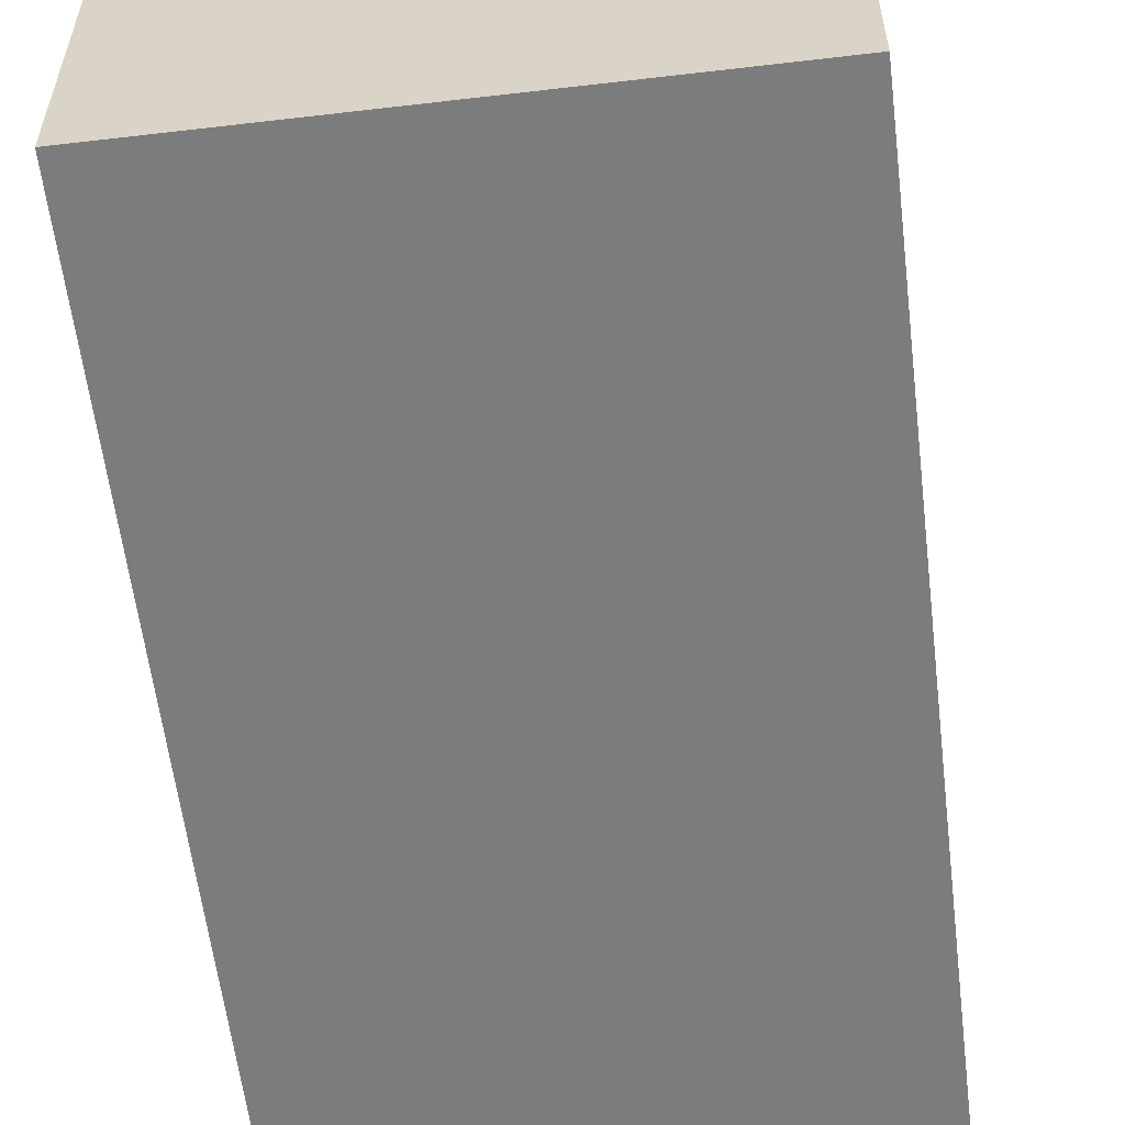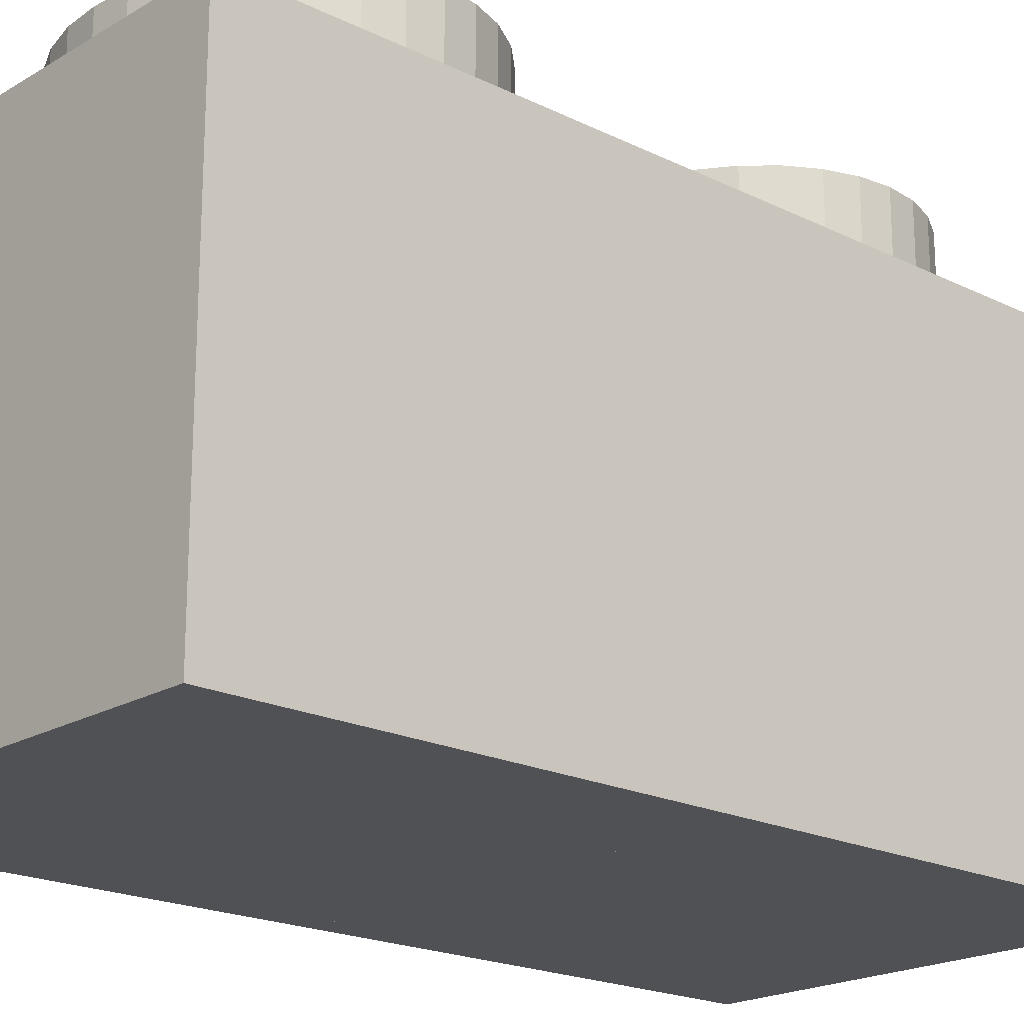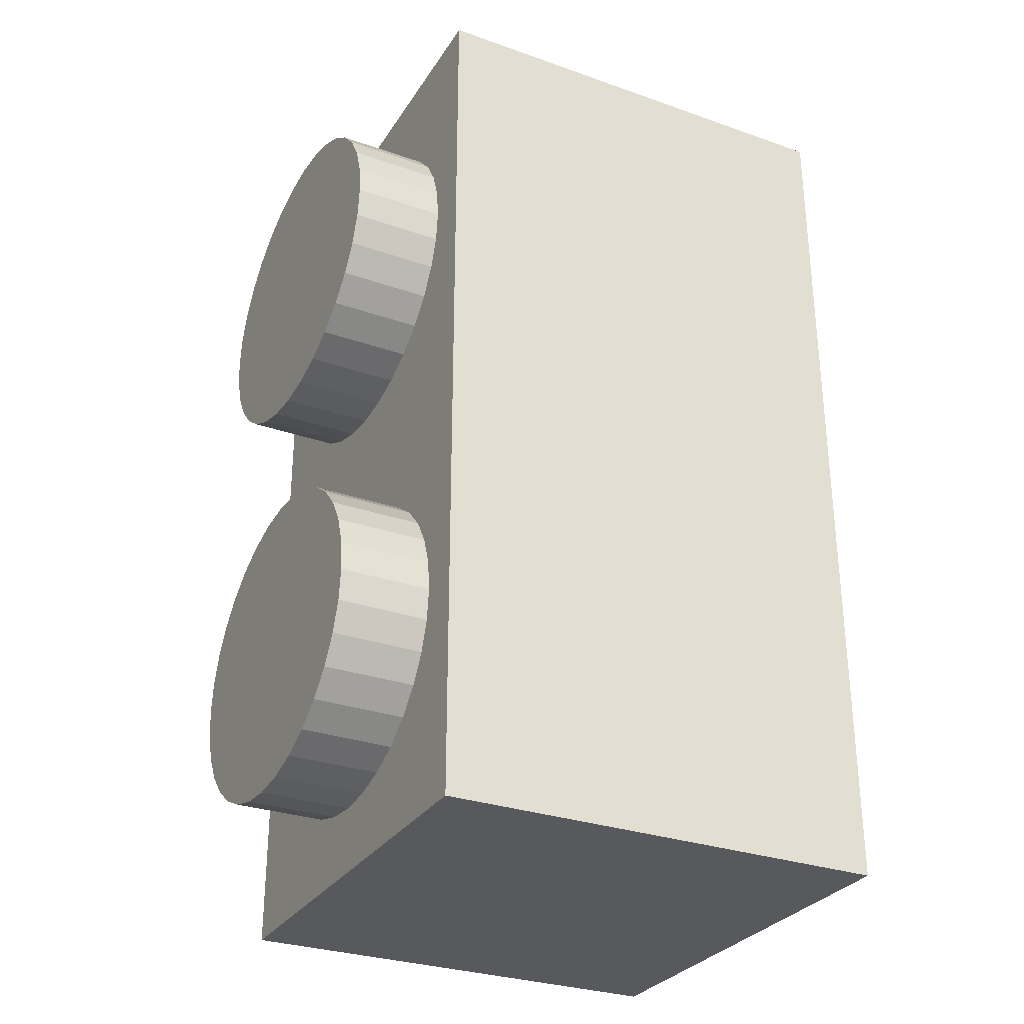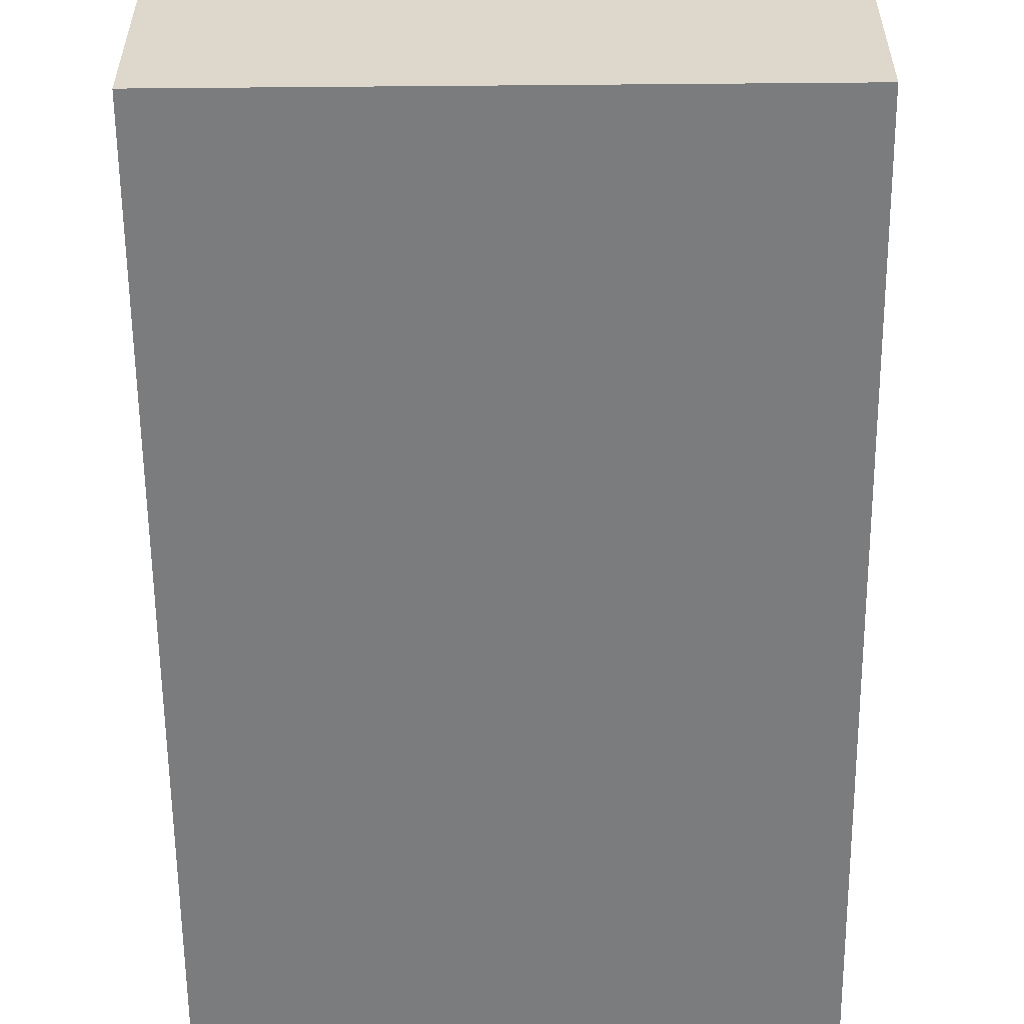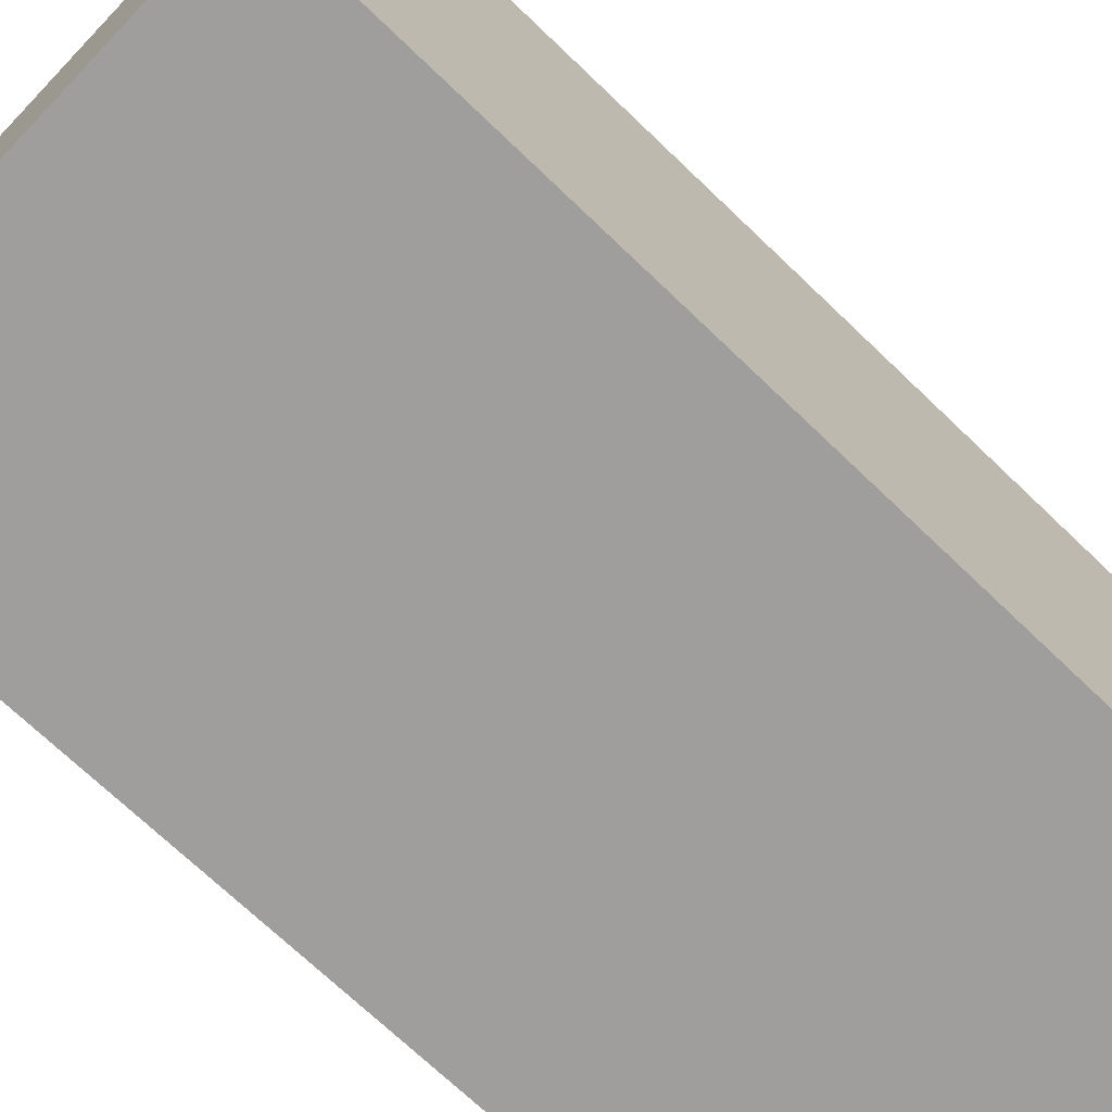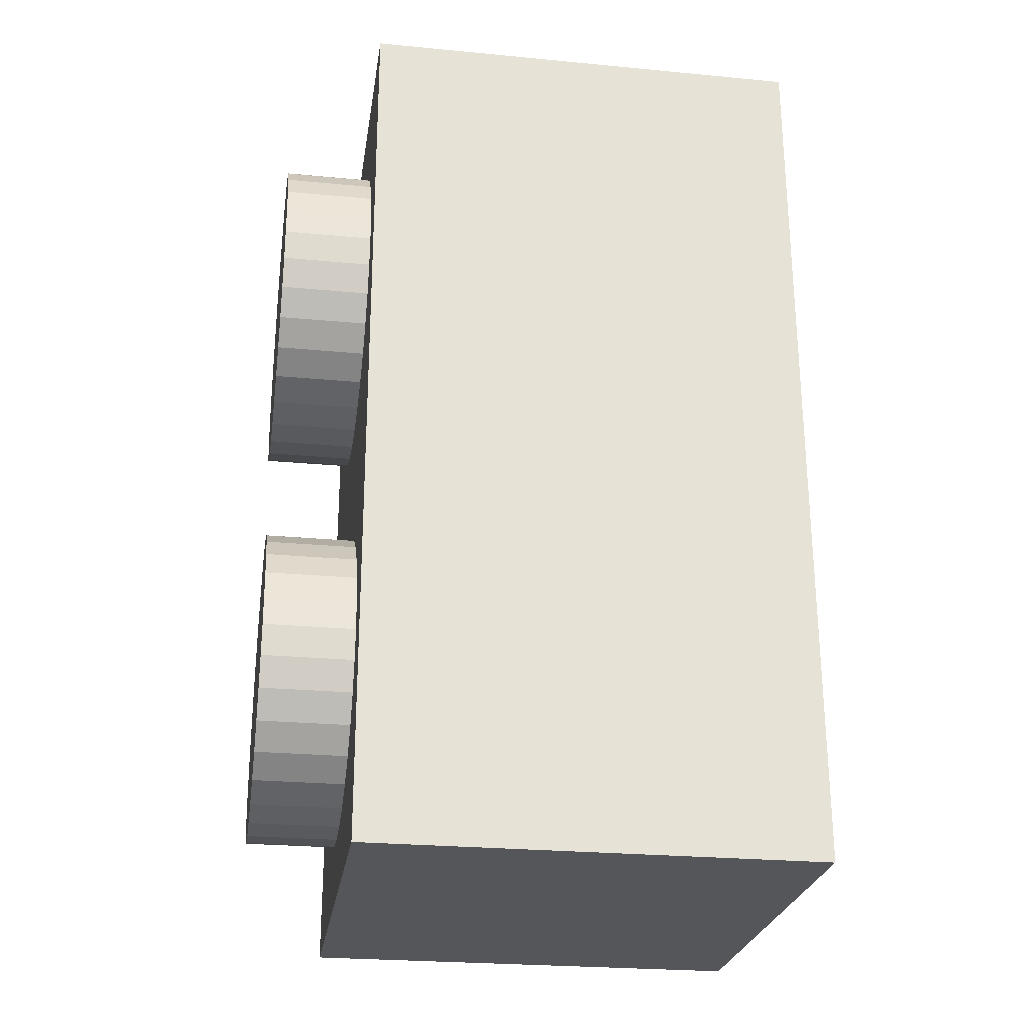
<metadata>
{"format":"obj","ext":"obj","renderer":"f3d","projection":"perspective","resolution":1024,"background":"white","views":[{"elev":-58.7,"azim":6.9,"up":"+Y"},{"elev":-19.9,"azim":-132.4,"up":"+Y"},{"elev":-30.1,"azim":-117.0,"up":"+Z"},{"elev":-58.7,"azim":-179.5,"up":"+Y"},{"elev":-71.1,"azim":-133.8,"up":"+Y"},{"elev":-25.8,"azim":-98.6,"up":"+Z"}]}
</metadata>
<code>
o Cylinder
v 0 1.4 -1.7
v 0.1561 0 -1.687
v 0 0 -1.7
v 0.1561 1.4 -1.687
v 0.3061 0 -1.647
v 0.3061 1.4 -1.647
v 0.4445 0 -1.582
v 0.4445 1.4 -1.582
v 0.5657 0 -1.495
v 0.5657 1.4 -1.495
v 0.6652 0 -1.389
v 0.6652 1.4 -1.389
v 0.7391 0 -1.268
v 0.7391 1.4 -1.268
v 0.7846 0 -1.137
v 0.7846 1.4 -1.137
v 0.8 0 -1
v 0.8 1.4 -1
v 0.7846 -0 -0.8634
v 0.7846 1.4 -0.8634
v 0.7391 -0 -0.7321
v 0.7391 1.4 -0.7321
v 0.6652 -0 -0.6111
v 0.6652 1.4 -0.6111
v 0.5657 -0 -0.505
v 0.5657 1.4 -0.505
v 0.4445 -0 -0.418
v 0.4445 1.4 -0.418
v 0.3061 -0 -0.3533
v 0.3061 1.4 -0.3533
v 0.1561 -0 -0.3135
v 0.1561 1.4 -0.3135
v 0 -0 -0.3
v 0 1.4 -0.3
v -0.1561 -0 -0.3135
v -0.1561 1.4 -0.3135
v -0.3061 -0 -0.3533
v -0.3061 1.4 -0.3533
v -0.4445 -0 -0.418
v -0.4445 1.4 -0.418
v -0.5657 -0 -0.505
v -0.5657 1.4 -0.505
v -0.6652 -0 -0.6111
v -0.6652 1.4 -0.6111
v -0.7391 -0 -0.7321
v -0.7391 1.4 -0.7321
v -0.7846 -0 -0.8634
v -0.7846 1.4 -0.8634
v -0.8 0 -1
v -0.8 1.4 -1
v -0.7846 0 -1.137
v -0.7846 1.4 -1.137
v -0.7391 0 -1.268
v -0.7391 1.4 -1.268
v -0.6652 0 -1.389
v -0.6652 1.4 -1.389
v -0.5657 0 -1.495
v -0.5657 1.4 -1.495
v -0.4445 0 -1.582
v -0.4445 1.4 -1.582
v -0.3061 0 -1.647
v -0.3061 1.4 -1.647
v -0.1561 0 -1.687
v -0.1561 1.4 -1.687
v -1 1 -2
v 1 1 0
v 1 1 -2
v -1 -1 -0
v 1 -1 -0
v -1 1 0
v -1 -1 -2
v 1 -1 -2
f 1 2 3
f 4 5 2
f 6 7 5
f 8 9 7
f 10 11 9
f 12 13 11
f 14 15 13
f 16 17 15
f 18 19 17
f 20 21 19
f 22 23 21
f 24 25 23
f 26 27 25
f 28 29 27
f 30 31 29
f 32 33 31
f 34 35 33
f 36 37 35
f 38 39 37
f 40 41 39
f 42 43 41
f 44 45 43
f 46 47 45
f 48 49 47
f 50 51 49
f 52 53 51
f 54 55 53
f 56 57 55
f 58 59 57
f 60 61 59
f 54 38 22
f 62 63 61
f 64 3 63
f 15 31 47
f 65 66 67
f 66 68 69
f 70 71 68
f 72 68 71
f 67 69 72
f 65 72 71
f 1 4 2
f 4 6 5
f 6 8 7
f 8 10 9
f 10 12 11
f 12 14 13
f 14 16 15
f 16 18 17
f 18 20 19
f 20 22 21
f 22 24 23
f 24 26 25
f 26 28 27
f 28 30 29
f 30 32 31
f 32 34 33
f 34 36 35
f 36 38 37
f 38 40 39
f 40 42 41
f 42 44 43
f 44 46 45
f 46 48 47
f 48 50 49
f 50 52 51
f 52 54 53
f 54 56 55
f 56 58 57
f 58 60 59
f 60 62 61
f 6 4 1
f 1 64 6
f 64 62 6
f 62 60 58
f 58 56 54
f 54 52 50
f 50 48 54
f 48 46 54
f 46 44 38
f 44 42 38
f 42 40 38
f 38 36 34
f 34 32 30
f 30 28 26
f 26 24 22
f 22 20 18
f 18 16 22
f 16 14 22
f 14 12 10
f 10 8 6
f 62 58 6
f 58 54 6
f 38 34 22
f 34 30 22
f 30 26 22
f 14 10 22
f 10 6 22
f 54 46 38
f 6 54 22
f 62 64 63
f 64 1 3
f 63 3 2
f 2 5 7
f 7 9 11
f 11 13 7
f 13 15 7
f 15 17 19
f 19 21 15
f 21 23 15
f 23 25 31
f 25 27 31
f 27 29 31
f 31 33 35
f 35 37 39
f 39 41 43
f 43 45 47
f 47 49 51
f 51 53 55
f 55 57 63
f 57 59 63
f 59 61 63
f 63 2 7
f 31 35 47
f 35 39 47
f 39 43 47
f 47 51 63
f 51 55 63
f 63 7 15
f 15 23 31
f 63 15 47
f 65 70 66
f 66 70 68
f 70 65 71
f 72 69 68
f 67 66 69
f 65 67 72
o Cylinder.001
v 0 1.4 0.3
v 0.1561 0 0.3135
v 0 0 0.3
v 0.1561 1.4 0.3135
v 0.3061 0 0.3533
v 0.3061 1.4 0.3533
v 0.4445 0 0.418
v 0.4445 1.4 0.418
v 0.5657 0 0.505
v 0.5657 1.4 0.505
v 0.6652 0 0.6111
v 0.6652 1.4 0.6111
v 0.7391 0 0.7321
v 0.7391 1.4 0.7321
v 0.7846 0 0.8634
v 0.7846 1.4 0.8634
v 0.8 0 1
v 0.8 1.4 1
v 0.7846 -0 1.137
v 0.7846 1.4 1.137
v 0.7391 -0 1.268
v 0.7391 1.4 1.268
v 0.6652 -0 1.389
v 0.6652 1.4 1.389
v 0.5657 -0 1.495
v 0.5657 1.4 1.495
v 0.4445 -0 1.582
v 0.4445 1.4 1.582
v 0.3061 -0 1.647
v 0.3061 1.4 1.647
v 0.1561 -0 1.687
v 0.1561 1.4 1.687
v 0 -0 1.7
v 0 1.4 1.7
v -0.1561 -0 1.687
v -0.1561 1.4 1.687
v -0.3061 -0 1.647
v -0.3061 1.4 1.647
v -0.4445 -0 1.582
v -0.4445 1.4 1.582
v -0.5657 -0 1.495
v -0.5657 1.4 1.495
v -0.6652 -0 1.389
v -0.6652 1.4 1.389
v -0.7391 -0 1.268
v -0.7391 1.4 1.268
v -0.7846 -0 1.137
v -0.7846 1.4 1.137
v -0.8 0 1
v -0.8 1.4 1
v -0.7846 0 0.8634
v -0.7846 1.4 0.8634
v -0.7391 0 0.7321
v -0.7391 1.4 0.7321
v -0.6652 0 0.6111
v -0.6652 1.4 0.6111
v -0.5657 0 0.505
v -0.5657 1.4 0.505
v -0.4445 0 0.418
v -0.4445 1.4 0.418
v -0.3061 0 0.3533
v -0.3061 1.4 0.3533
v -0.1561 0 0.3135
v -0.1561 1.4 0.3135
v -1 1 0
v 1 1 2
v 1 1 0
v -1 -1 2
v 1 -1 2
v -1 1 2
v -1 -1 -0
v 1 -1 -0
f 73 74 75
f 76 77 74
f 78 79 77
f 80 81 79
f 82 83 81
f 84 85 83
f 86 87 85
f 88 89 87
f 90 91 89
f 92 93 91
f 94 95 93
f 96 97 95
f 98 99 97
f 100 101 99
f 102 103 101
f 104 105 103
f 106 107 105
f 108 109 107
f 110 111 109
f 112 113 111
f 114 115 113
f 116 117 115
f 118 119 117
f 120 121 119
f 122 123 121
f 124 125 123
f 126 127 125
f 128 129 127
f 130 131 129
f 132 133 131
f 126 110 94
f 134 135 133
f 136 75 135
f 87 103 119
f 137 138 139
f 138 140 141
f 142 143 140
f 144 140 143
f 139 141 144
f 137 144 143
f 73 76 74
f 76 78 77
f 78 80 79
f 80 82 81
f 82 84 83
f 84 86 85
f 86 88 87
f 88 90 89
f 90 92 91
f 92 94 93
f 94 96 95
f 96 98 97
f 98 100 99
f 100 102 101
f 102 104 103
f 104 106 105
f 106 108 107
f 108 110 109
f 110 112 111
f 112 114 113
f 114 116 115
f 116 118 117
f 118 120 119
f 120 122 121
f 122 124 123
f 124 126 125
f 126 128 127
f 128 130 129
f 130 132 131
f 132 134 133
f 78 76 73
f 73 136 78
f 136 134 78
f 134 132 130
f 130 128 126
f 126 124 122
f 122 120 126
f 120 118 126
f 118 116 110
f 116 114 110
f 114 112 110
f 110 108 106
f 106 104 102
f 102 100 98
f 98 96 94
f 94 92 90
f 90 88 94
f 88 86 94
f 86 84 82
f 82 80 78
f 134 130 78
f 130 126 78
f 110 106 94
f 106 102 94
f 102 98 94
f 86 82 94
f 82 78 94
f 126 118 110
f 78 126 94
f 134 136 135
f 136 73 75
f 135 75 74
f 74 77 79
f 79 81 83
f 83 85 79
f 85 87 79
f 87 89 91
f 91 93 87
f 93 95 87
f 95 97 103
f 97 99 103
f 99 101 103
f 103 105 107
f 107 109 111
f 111 113 115
f 115 117 119
f 119 121 123
f 123 125 127
f 127 129 135
f 129 131 135
f 131 133 135
f 135 74 79
f 103 107 119
f 107 111 119
f 111 115 119
f 119 123 135
f 123 127 135
f 135 79 87
f 87 95 103
f 135 87 119
f 137 142 138
f 138 142 140
f 142 137 143
f 144 141 140
f 139 138 141
f 137 139 144

</code>
